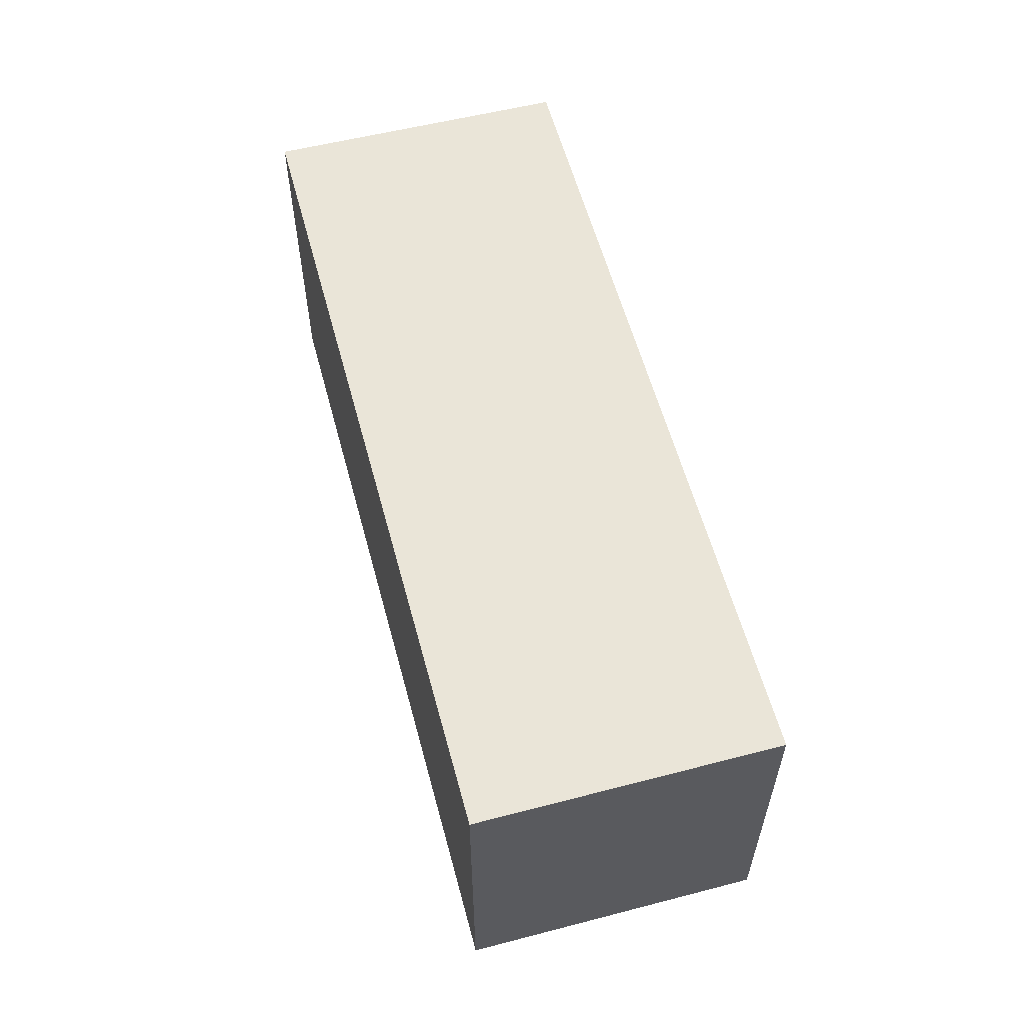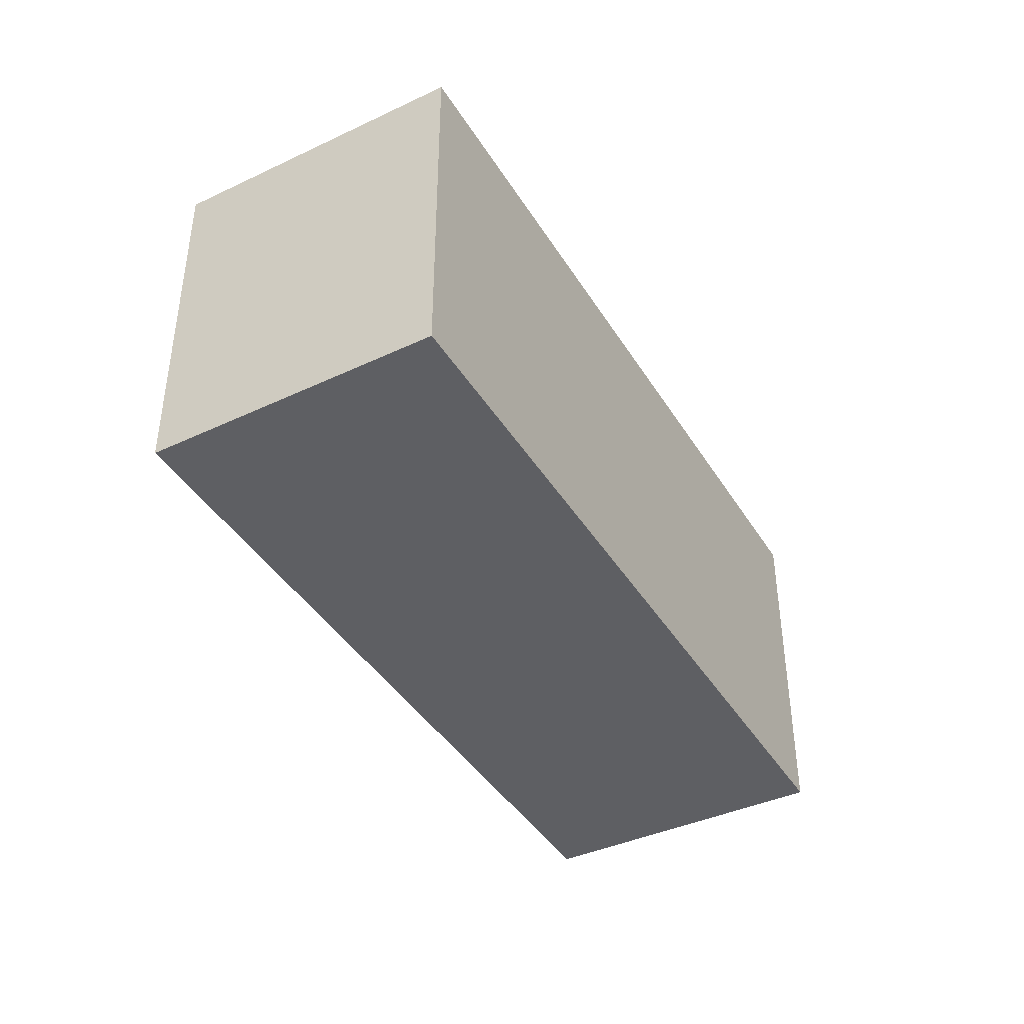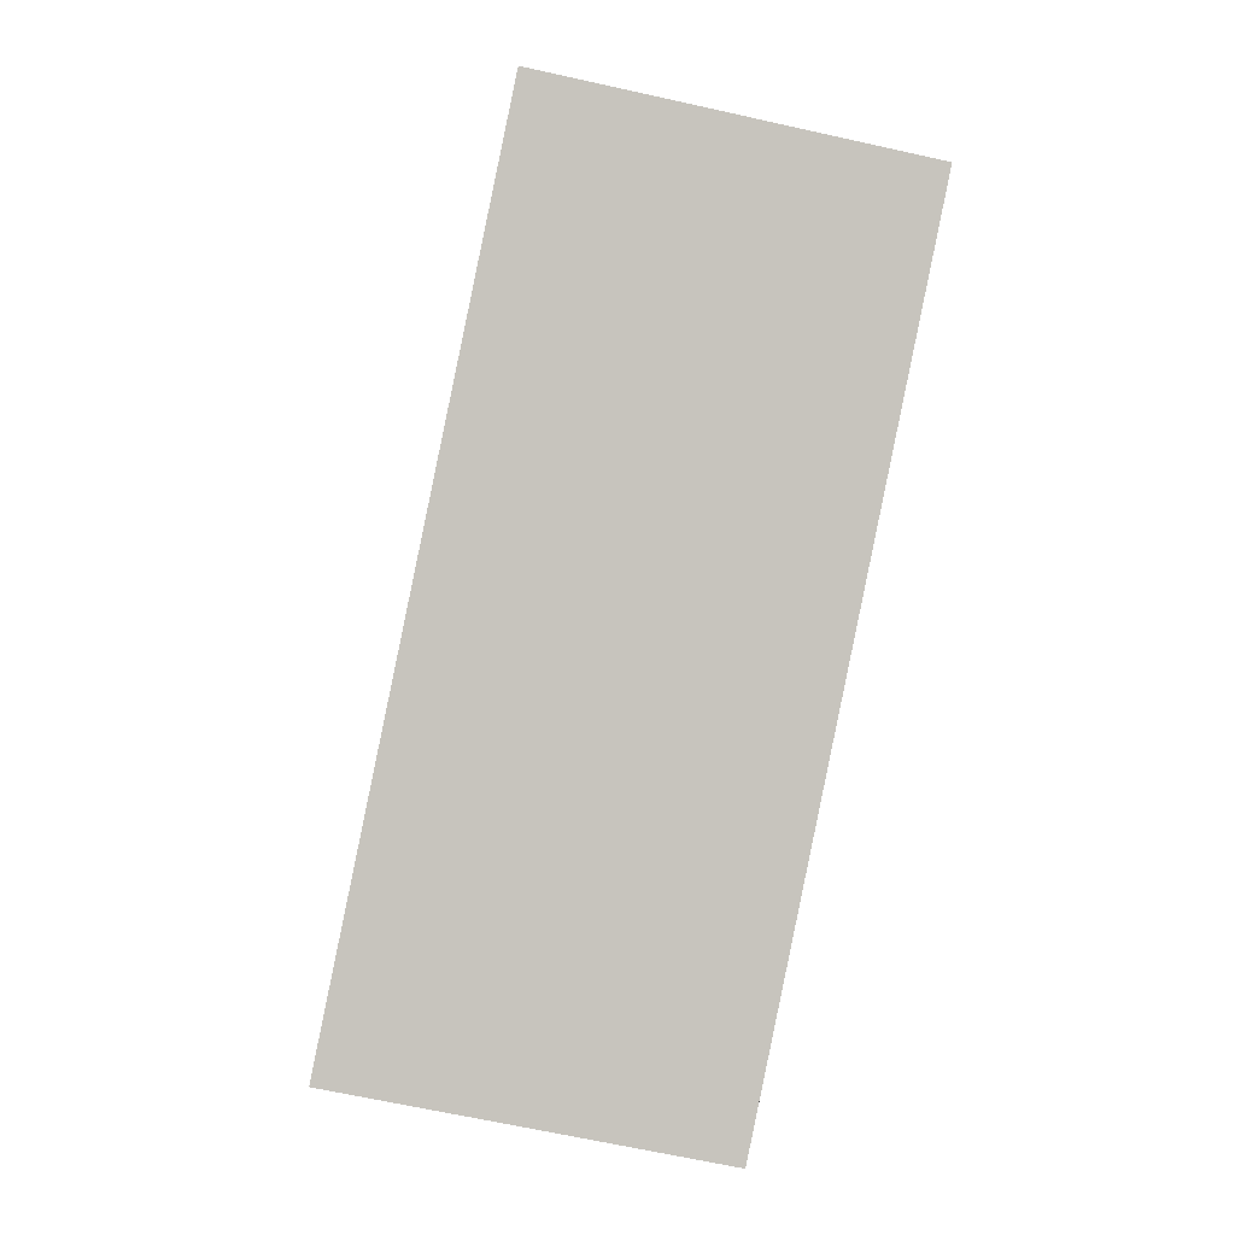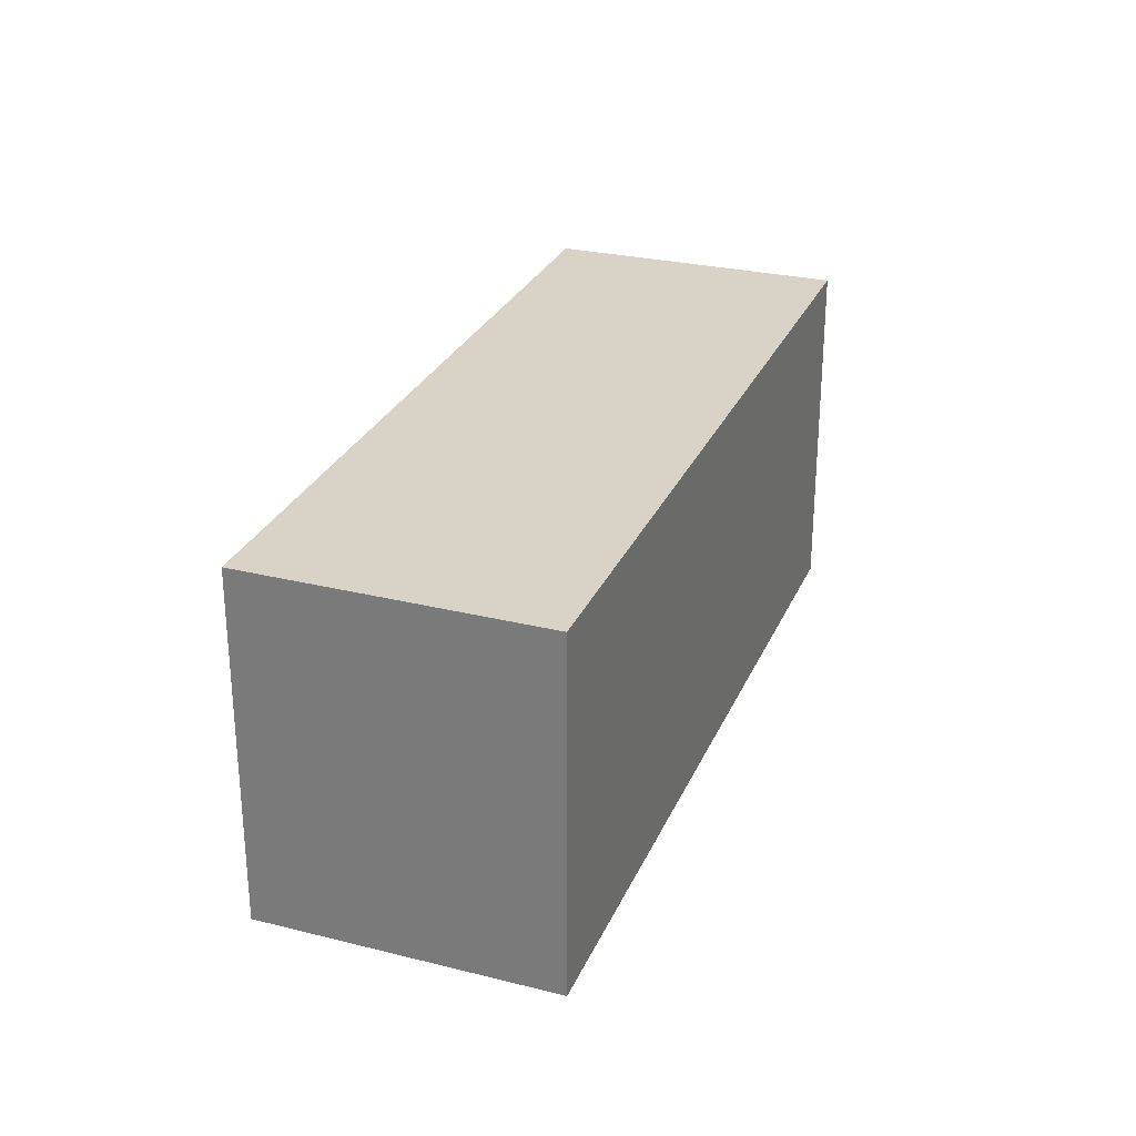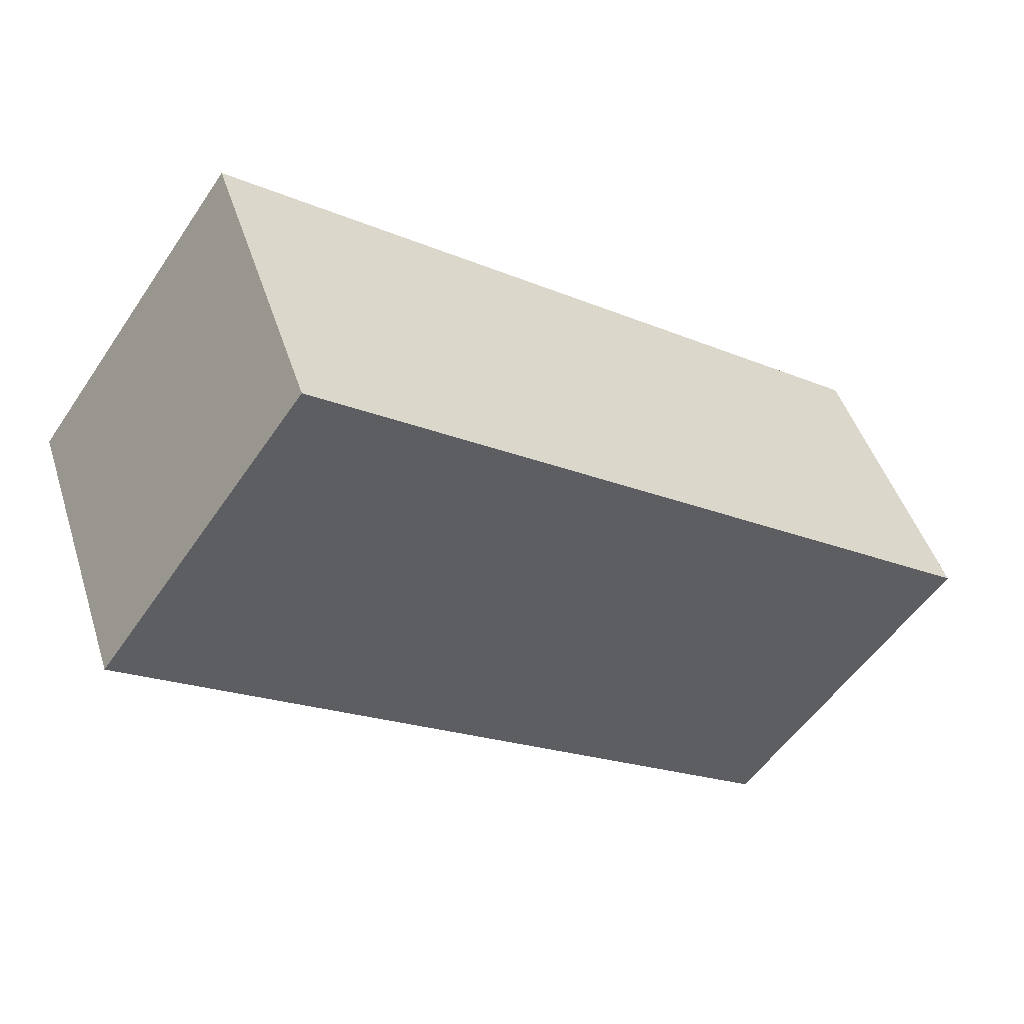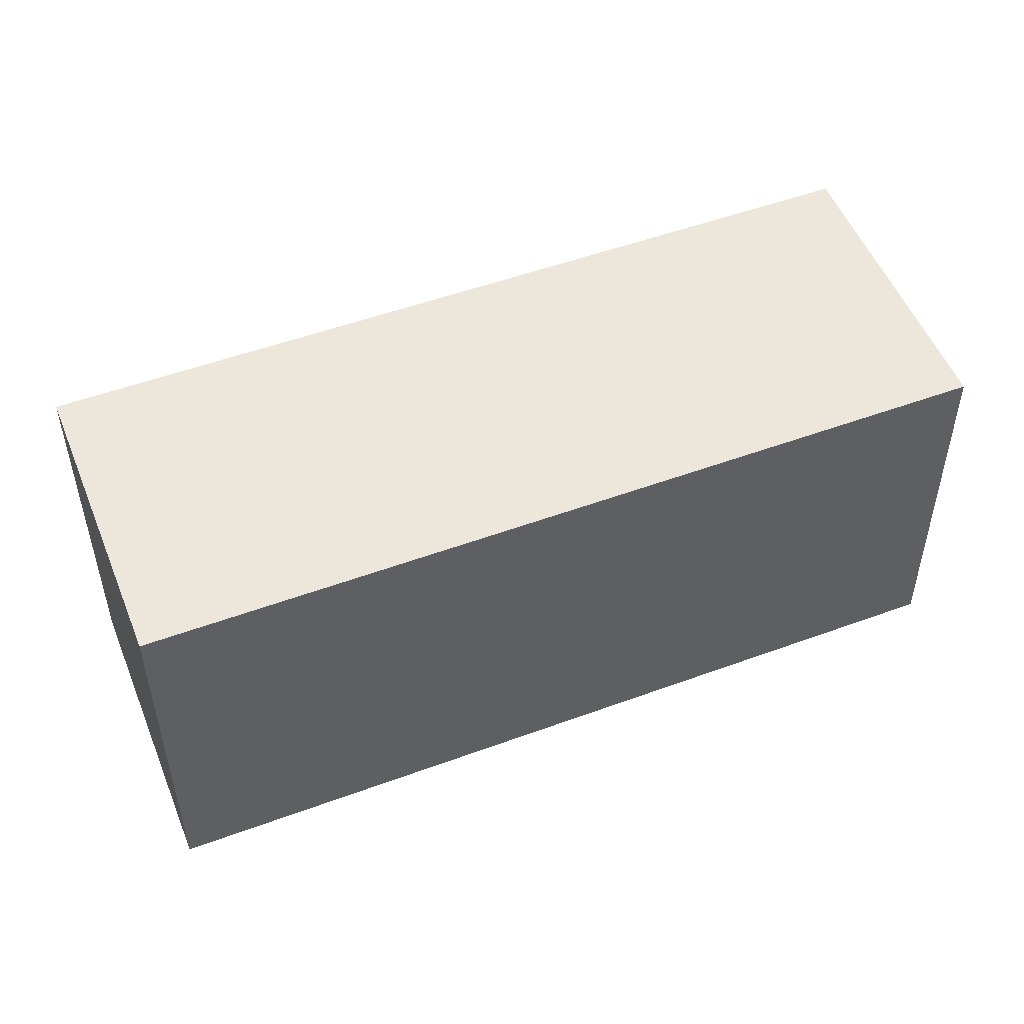
<metadata>
{"format":"obj","ext":"obj","renderer":"f3d","projection":"perspective","resolution":1024,"background":"white","views":[{"elev":59.1,"azim":96.6,"up":"+Y"},{"elev":-41.1,"azim":-39.3,"up":"+Y"},{"elev":-67.6,"azim":-102.5,"up":"+Z"},{"elev":27.8,"azim":-48.3,"up":"+Y"},{"elev":-54.7,"azim":146.4,"up":"+Z"},{"elev":-38.9,"azim":-179.8,"up":"+Z"}]}
</metadata>
<code>
v  0 2.62 1.604e-16
v  6.473 2.62 -0.175
v  5.646 2.62 -2.257
v  0.792 2.62 2.083
v  5.646 1.382e-16 -2.257
v  0 0 0
v  0.792 -1.275e-16 2.083
v  6.473 1.072e-17 -0.175
g defaultobject
f 1 2 3
f 2 1 4
f 5 1 3
f 1 5 6
f 6 4 1
f 4 6 7
f 8 4 7
f 4 8 2
f 8 3 2
f 3 8 5
f 8 6 5
f 6 8 7

</code>
